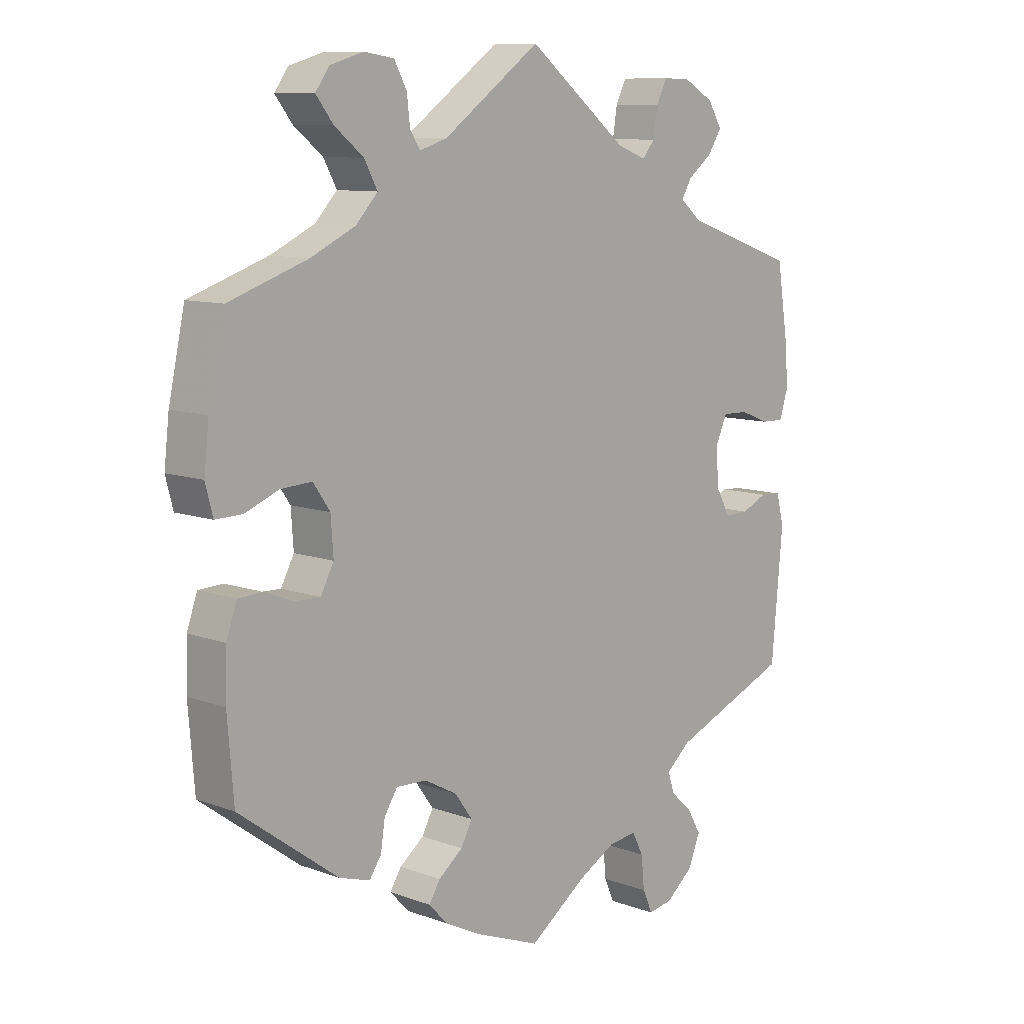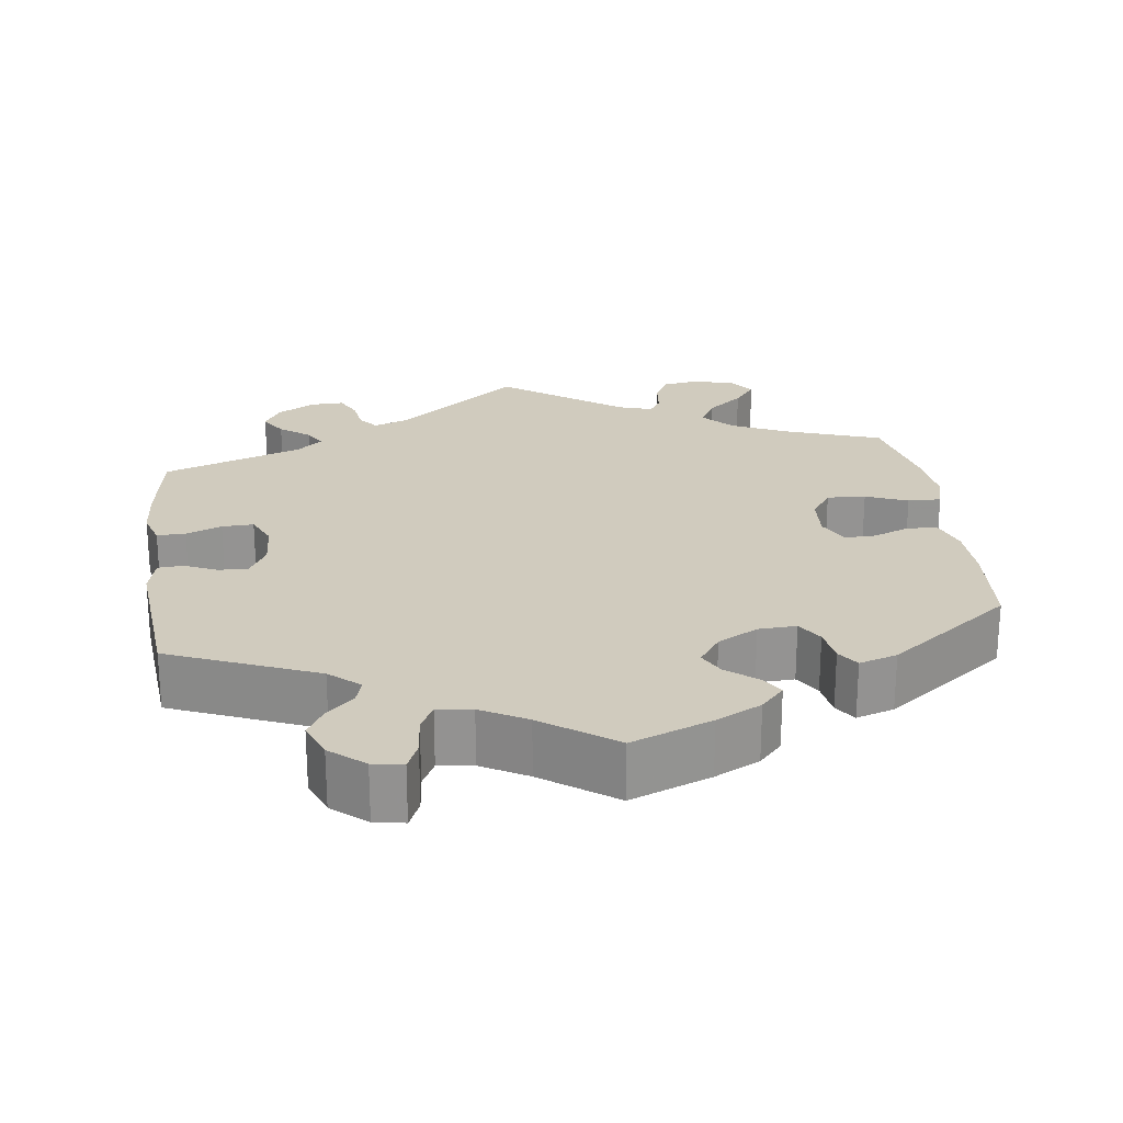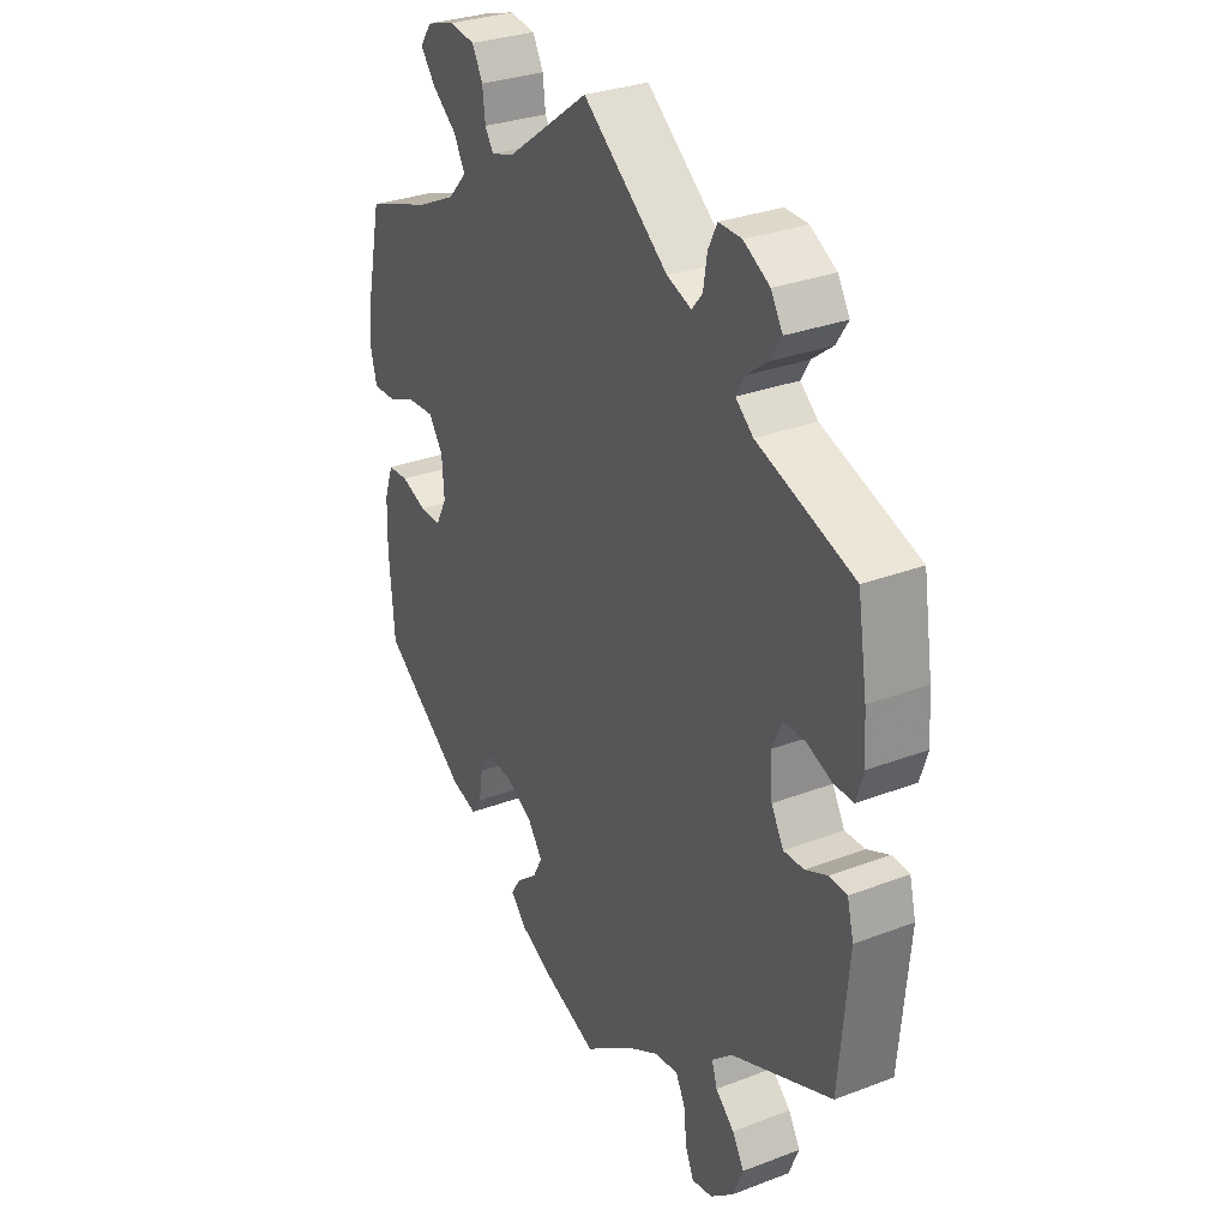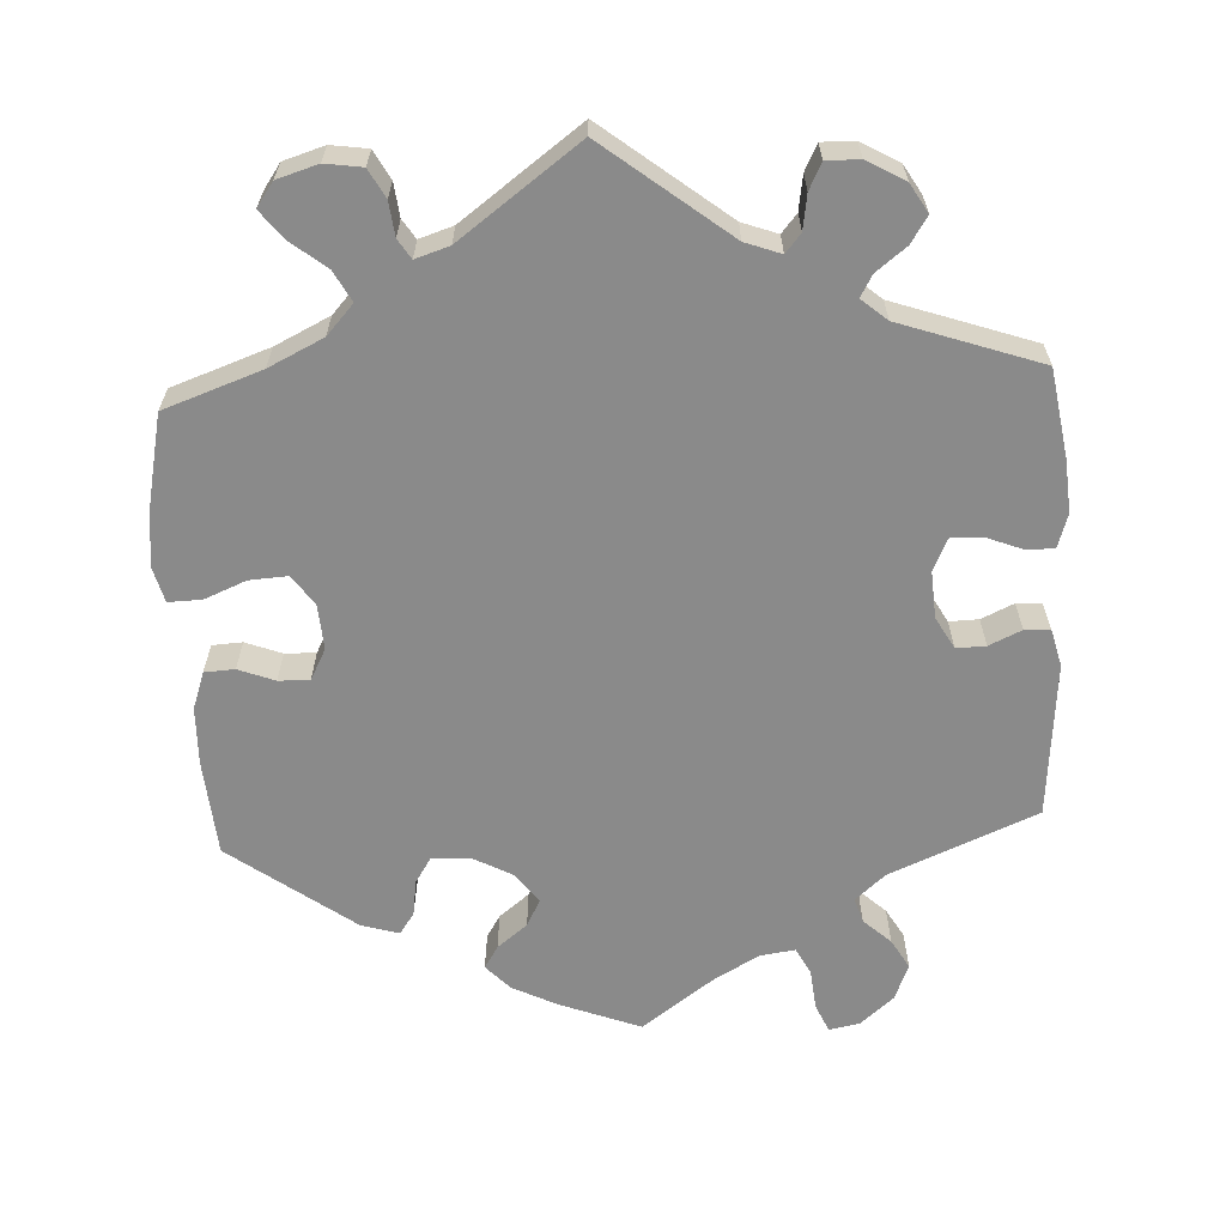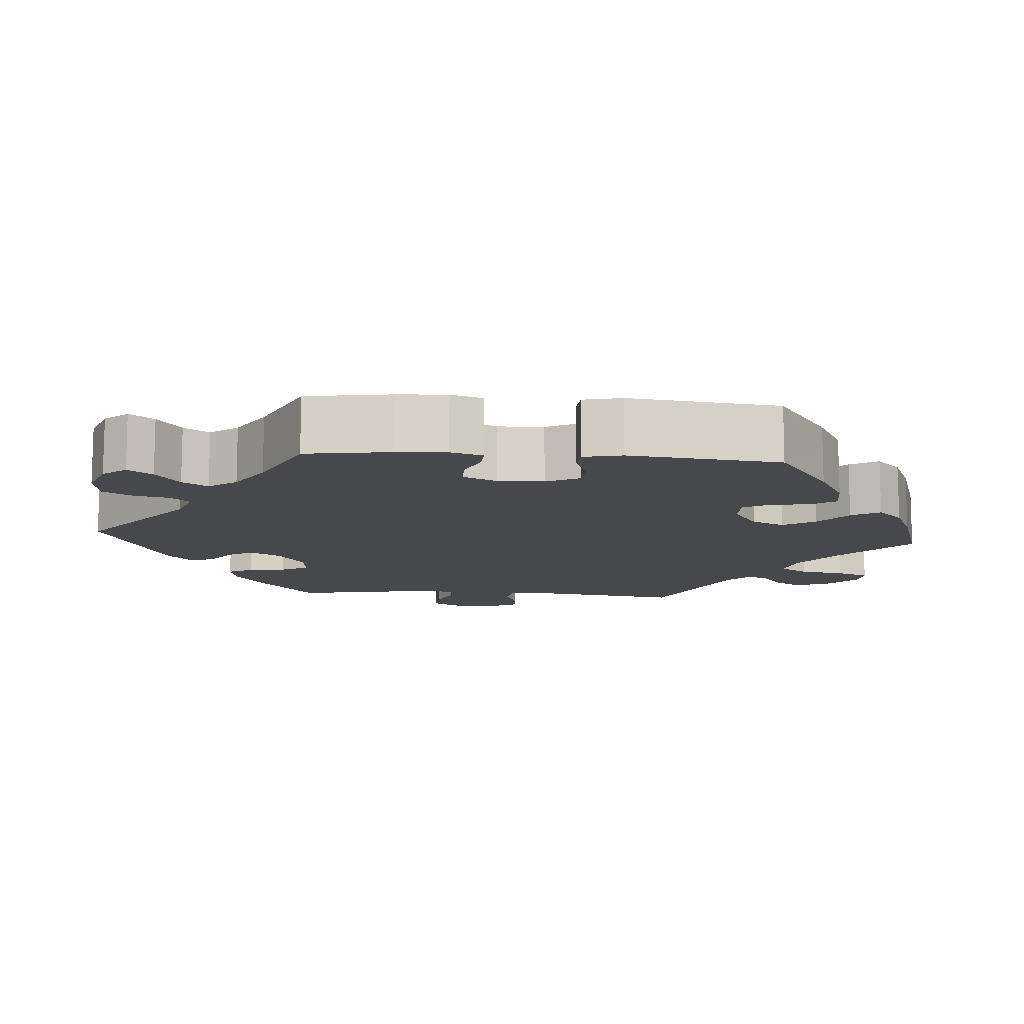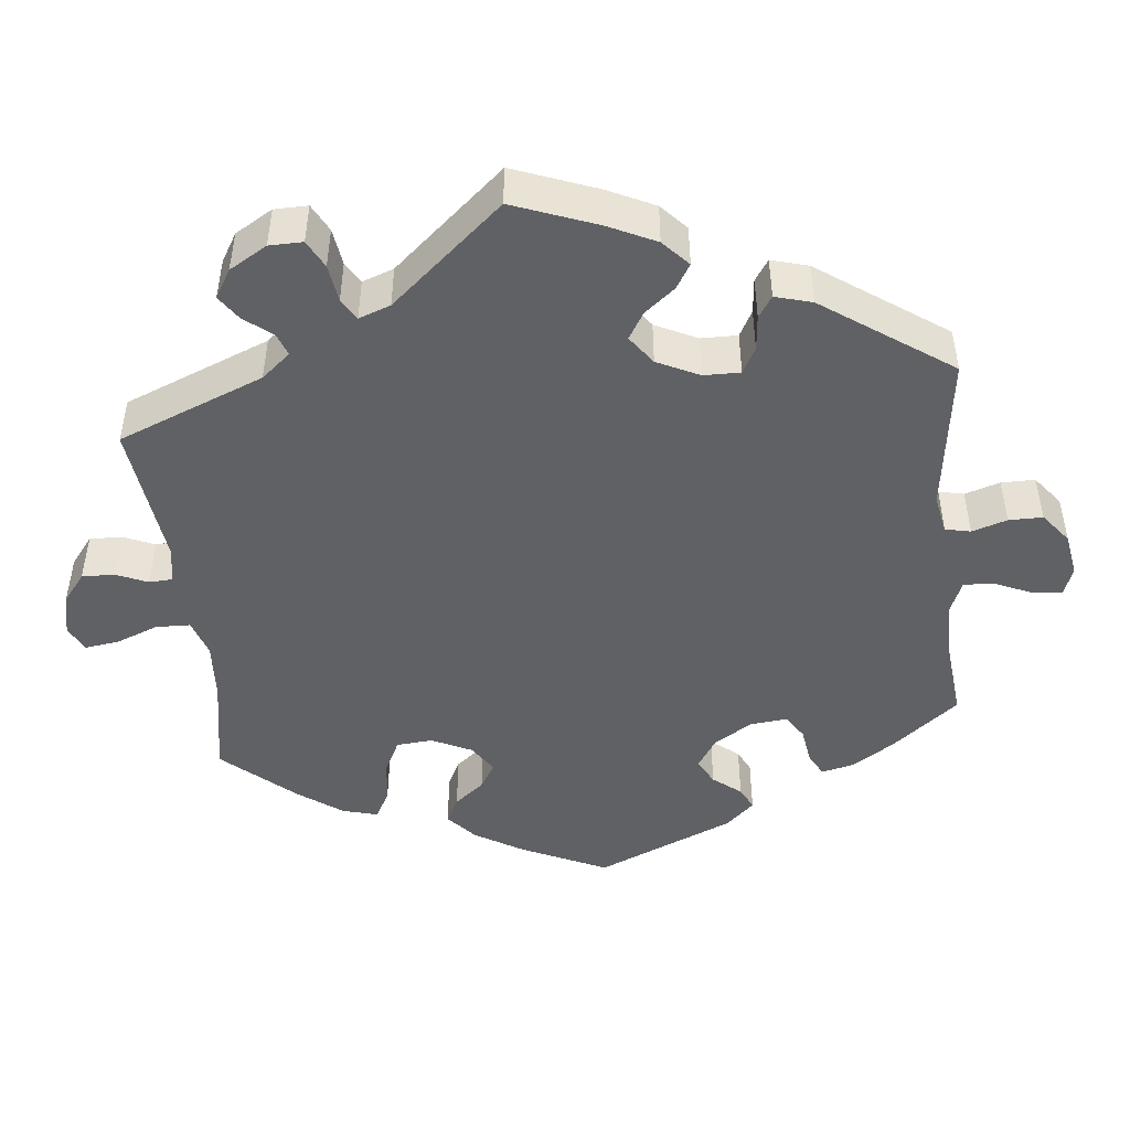
<metadata>
{"format":"obj","ext":"obj","renderer":"f3d","projection":"perspective","resolution":1024,"background":"white","views":[{"elev":9.7,"azim":-46.5,"up":"+Z"},{"elev":23.5,"azim":172.4,"up":"+Y"},{"elev":30.2,"azim":61.0,"up":"+Z"},{"elev":-63.5,"azim":3.1,"up":"+Y"},{"elev":-11.6,"azim":-154.6,"up":"+Y"},{"elev":-46.4,"azim":66.2,"up":"+Y"}]}
</metadata>
<code>
v -0.375 0.07 0.333
v -0.304 0.07 0.367
v -0.269 0.07 0.405
v -0.29 0.07 0.444
v -0.336 0.07 0.481
v -0.364 0.07 0.517
v -0.342 0.07 0.548
v -0.289 0.07 0.564
v -0.241 0.07 0.557
v -0.221 0.07 0.52
v -0.216 0.07 0.476
v -0.2 0.07 0.451
v -0.156 0.07 0.465
v -0.001 0.07 0.578
v 0.159 0.07 0.452
v 0.205 0.07 0.435
v 0.225 0.07 0.459
v 0.232 0.07 0.504
v 0.249 0.07 0.538
v 0.292 0.07 0.537
v 0.341 0.07 0.509
v 0.363 0.07 0.472
v 0.341 0.07 0.438
v 0.302 0.07 0.408
v 0.286 0.07 0.38
v 0.319 0.07 0.352
v 0.5 0.07 0.289
v 0.518 0.07 0.175
v 0.523 0.07 0.108
v 0.509 0.07 0.064
v 0.472 0.07 0.065
v 0.426 0.07 0.083
v 0.385 0.07 0.084
v 0.366 0.07 0.042
v 0.37 0.07 -0.018
v 0.393 0.07 -0.059
v 0.431 0.07 -0.058
v 0.473 0.07 -0.039
v 0.506 0.07 -0.041
v 0.518 0.07 -0.089
v 0.5 0.07 -0.289
v 0.31 0.07 -0.368
v 0.271 0.07 -0.402
v 0.281 0.07 -0.434
v 0.316 0.07 -0.466
v 0.338 0.07 -0.504
v 0.319 0.07 -0.551
v 0.275 0.07 -0.588
v 0.236 0.07 -0.595
v 0.22 0.07 -0.559
v 0.215 0.07 -0.507
v 0.197 0.07 -0.472
v 0.152 0.07 -0.478
v 0.093 0.07 -0.511
v 0 0.07 -0.578
v -0.104 0.07 -0.538
v -0.162 0.07 -0.509
v -0.192 0.07 -0.477
v -0.174 0.07 -0.448
v -0.135 0.07 -0.417
v -0.117 0.07 -0.383
v -0.145 0.07 -0.344
v -0.197 0.07 -0.316
v -0.246 0.07 -0.314
v -0.267 0.07 -0.347
v -0.274 0.07 -0.393
v -0.293 0.07 -0.421
v -0.342 0.07 -0.406
v -0.501 0.07 -0.289
v -0.511 0.07 -0.165
v -0.509 0.07 -0.091
v -0.492 0.07 -0.043
v -0.453 0.07 -0.041
v -0.406 0.07 -0.059
v -0.366 0.07 -0.06
v -0.345 0.07 -0.02
v -0.349 0.07 0.038
v -0.376 0.07 0.077
v -0.426 0.07 0.074
v -0.48 0.07 0.052
v -0.523 0.07 0.051
v -0.535 0.07 0.097
v -0.527 0.07 0.168
v -0.501 0.07 0.289
v -0.375 0 0.333
v -0.304 0 0.367
v -0.269 0 0.405
v -0.29 0 0.444
v -0.336 0 0.481
v -0.364 0 0.517
v -0.342 0 0.548
v -0.289 0 0.564
v -0.241 0 0.557
v -0.221 0 0.52
v -0.216 0 0.476
v -0.2 0 0.451
v -0.156 0 0.465
v -0.001 0 0.578
v 0.159 0 0.452
v 0.205 0 0.435
v 0.225 0 0.459
v 0.232 0 0.504
v 0.249 0 0.538
v 0.292 0 0.537
v 0.341 0 0.509
v 0.363 0 0.472
v 0.341 0 0.438
v 0.302 0 0.408
v 0.286 0 0.38
v 0.319 0 0.352
v 0.5 0 0.289
v 0.518 0 0.175
v 0.523 0 0.108
v 0.509 0 0.064
v 0.472 0 0.065
v 0.426 0 0.083
v 0.385 0 0.084
v 0.366 0 0.042
v 0.37 0 -0.018
v 0.393 0 -0.059
v 0.431 0 -0.058
v 0.473 0 -0.039
v 0.506 0 -0.041
v 0.518 0 -0.089
v 0.5 0 -0.289
v 0.31 0 -0.368
v 0.271 0 -0.402
v 0.281 0 -0.434
v 0.316 0 -0.466
v 0.338 0 -0.504
v 0.319 0 -0.551
v 0.275 0 -0.588
v 0.236 0 -0.595
v 0.22 0 -0.559
v 0.215 0 -0.507
v 0.197 0 -0.472
v 0.152 0 -0.478
v 0.093 0 -0.511
v 0 0 -0.578
v -0.104 0 -0.538
v -0.162 0 -0.509
v -0.192 0 -0.477
v -0.174 0 -0.448
v -0.135 0 -0.417
v -0.117 0 -0.383
v -0.145 0 -0.344
v -0.197 0 -0.316
v -0.246 0 -0.314
v -0.267 0 -0.347
v -0.274 0 -0.393
v -0.293 0 -0.421
v -0.342 0 -0.406
v -0.501 0 -0.289
v -0.511 0 -0.165
v -0.509 0 -0.091
v -0.492 0 -0.043
v -0.453 0 -0.041
v -0.406 0 -0.059
v -0.366 0 -0.06
v -0.345 0 -0.02
v -0.349 0 0.038
v -0.376 0 0.077
v -0.426 0 0.074
v -0.48 0 0.052
v -0.523 0 0.051
v -0.535 0 0.097
v -0.527 0 0.168
v -0.501 0 0.289
f 83 84 1
f 82 83 1 2
f 79 80 81 82
f 78 79 82 2
f 77 78 2 3
f 76 77 3
f 71 72 73 74
f 71 74 75
f 70 71 75
f 69 70 75
f 68 69 75
f 65 66 67 68
f 64 65 68 75
f 63 64 75 76
f 57 58 59 60
f 57 60 61
f 54 55 56 57
f 53 54 57 61
f 52 53 61 62
f 48 49 50 51
f 48 51 52
f 47 48 52
f 44 45 46 47
f 44 47 52
f 43 44 52 62
f 39 40 41 42
f 37 38 39 42
f 36 37 42 43
f 35 36 43 62
f 29 30 31 32
f 29 32 33
f 26 27 28 29
f 25 26 29 33
f 21 22 23 24
f 21 24 25
f 20 21 25
f 17 18 19 20
f 16 17 20 25
f 15 16 25 33
f 13 14 15 33
f 8 9 10 11
f 8 11 12
f 7 8 12
f 4 5 6 7
f 3 4 7 12
f 34 35 62 63
f 33 34 63 76
f 13 33 76
f 3 12 13 76
f 85 168 167
f 86 85 167 166
f 166 165 164 163
f 86 166 163 162
f 87 86 162 161
f 87 161 160
f 158 157 156 155
f 159 158 155
f 159 155 154
f 159 154 153
f 159 153 152
f 152 151 150 149
f 159 152 149 148
f 160 159 148 147
f 144 143 142 141
f 145 144 141
f 141 140 139 138
f 145 141 138 137
f 146 145 137 136
f 135 134 133 132
f 136 135 132
f 136 132 131
f 131 130 129 128
f 136 131 128
f 146 136 128 127
f 126 125 124 123
f 126 123 122 121
f 127 126 121 120
f 146 127 120 119
f 116 115 114 113
f 117 116 113
f 113 112 111 110
f 117 113 110 109
f 108 107 106 105
f 109 108 105
f 109 105 104
f 104 103 102 101
f 109 104 101 100
f 117 109 100 99
f 117 99 98 97
f 95 94 93 92
f 96 95 92
f 96 92 91
f 91 90 89 88
f 96 91 88 87
f 147 146 119 118
f 160 147 118 117
f 160 117 97
f 160 97 96 87
f 1 85 86 2
f 2 86 87 3
f 3 87 88 4
f 4 88 89 5
f 5 89 90 6
f 6 90 91 7
f 7 91 92 8
f 8 92 93 9
f 9 93 94 10
f 10 94 95 11
f 11 95 96 12
f 12 96 97 13
f 13 97 98 14
f 14 98 99 15
f 15 99 100 16
f 16 100 101 17
f 17 101 102 18
f 18 102 103 19
f 19 103 104 20
f 20 104 105 21
f 21 105 106 22
f 22 106 107 23
f 23 107 108 24
f 24 108 109 25
f 25 109 110 26
f 26 110 111 27
f 27 111 112 28
f 28 112 113 29
f 29 113 114 30
f 30 114 115 31
f 31 115 116 32
f 32 116 117 33
f 33 117 118 34
f 34 118 119 35
f 35 119 120 36
f 36 120 121 37
f 37 121 122 38
f 38 122 123 39
f 39 123 124 40
f 40 124 125 41
f 41 125 126 42
f 42 126 127 43
f 43 127 128 44
f 44 128 129 45
f 45 129 130 46
f 46 130 131 47
f 47 131 132 48
f 48 132 133 49
f 49 133 134 50
f 50 134 135 51
f 51 135 136 52
f 52 136 137 53
f 53 137 138 54
f 54 138 139 55
f 55 139 140 56
f 56 140 141 57
f 57 141 142 58
f 58 142 143 59
f 59 143 144 60
f 60 144 145 61
f 61 145 146 62
f 62 146 147 63
f 63 147 148 64
f 64 148 149 65
f 65 149 150 66
f 66 150 151 67
f 67 151 152 68
f 68 152 153 69
f 69 153 154 70
f 70 154 155 71
f 71 155 156 72
f 72 156 157 73
f 73 157 158 74
f 74 158 159 75
f 75 159 160 76
f 76 160 161 77
f 77 161 162 78
f 78 162 163 79
f 79 163 164 80
f 80 164 165 81
f 81 165 166 82
f 82 166 167 83
f 83 167 168 84
f 84 168 85 1

</code>
